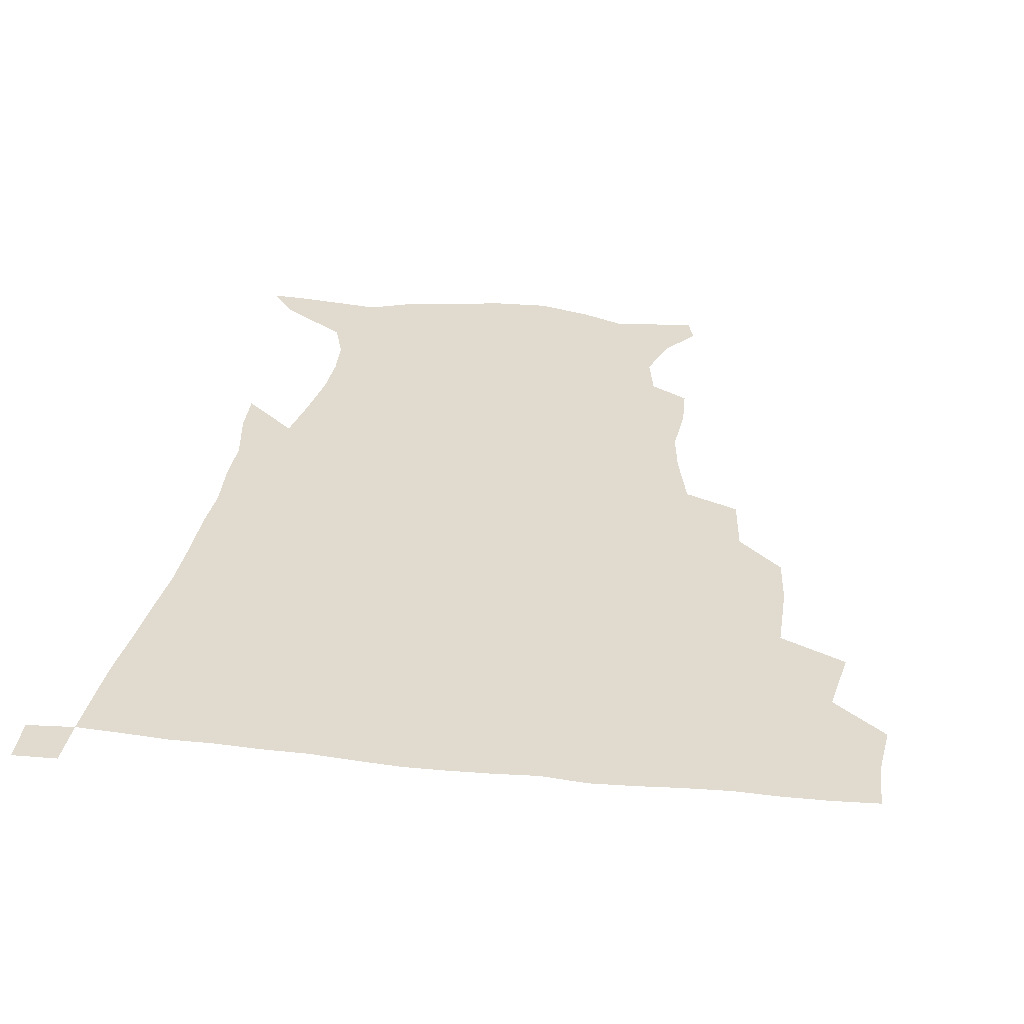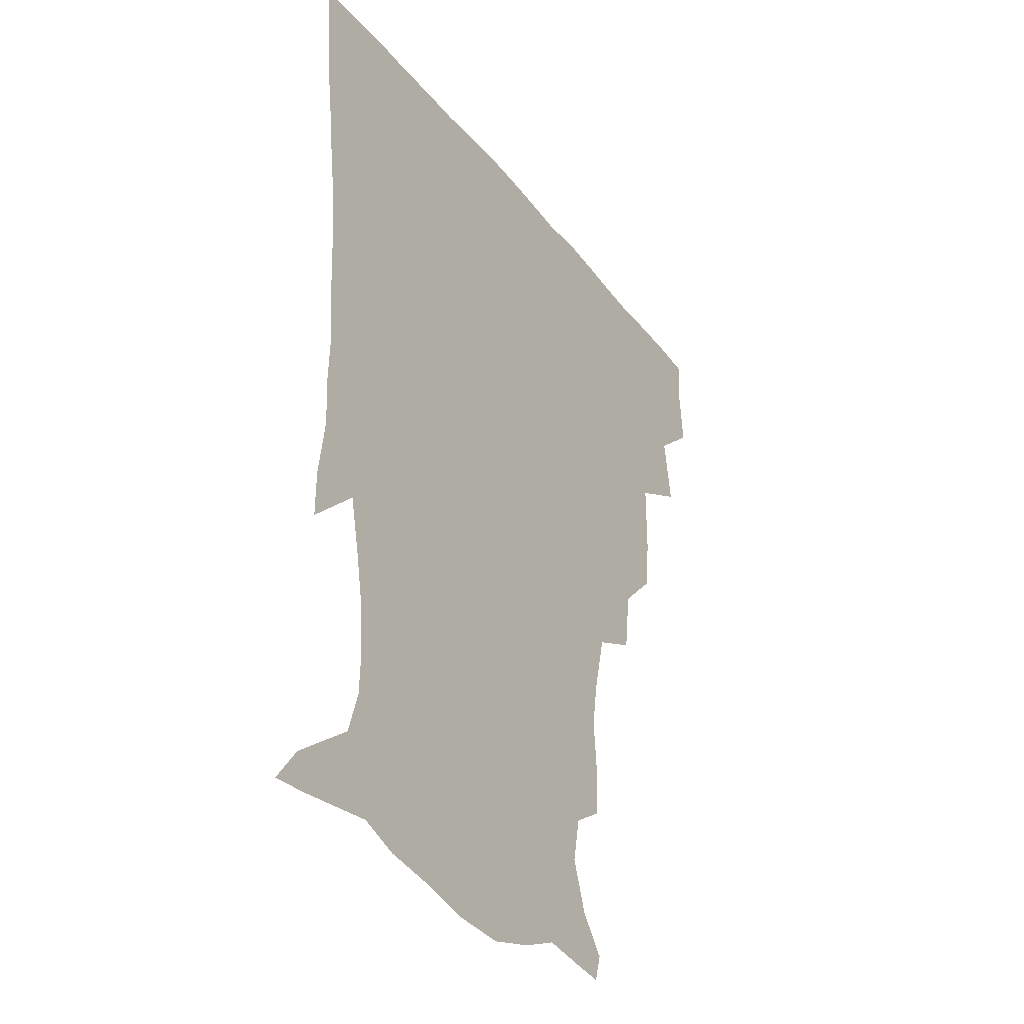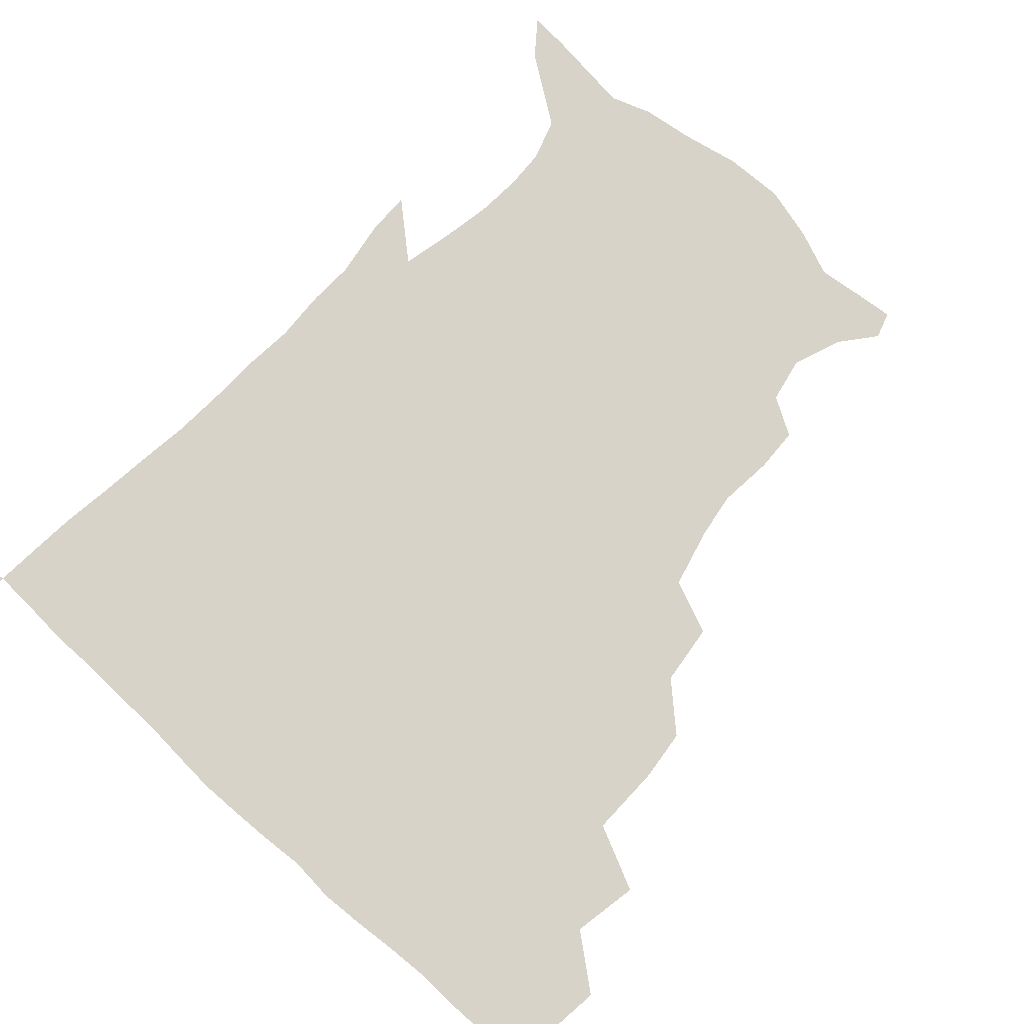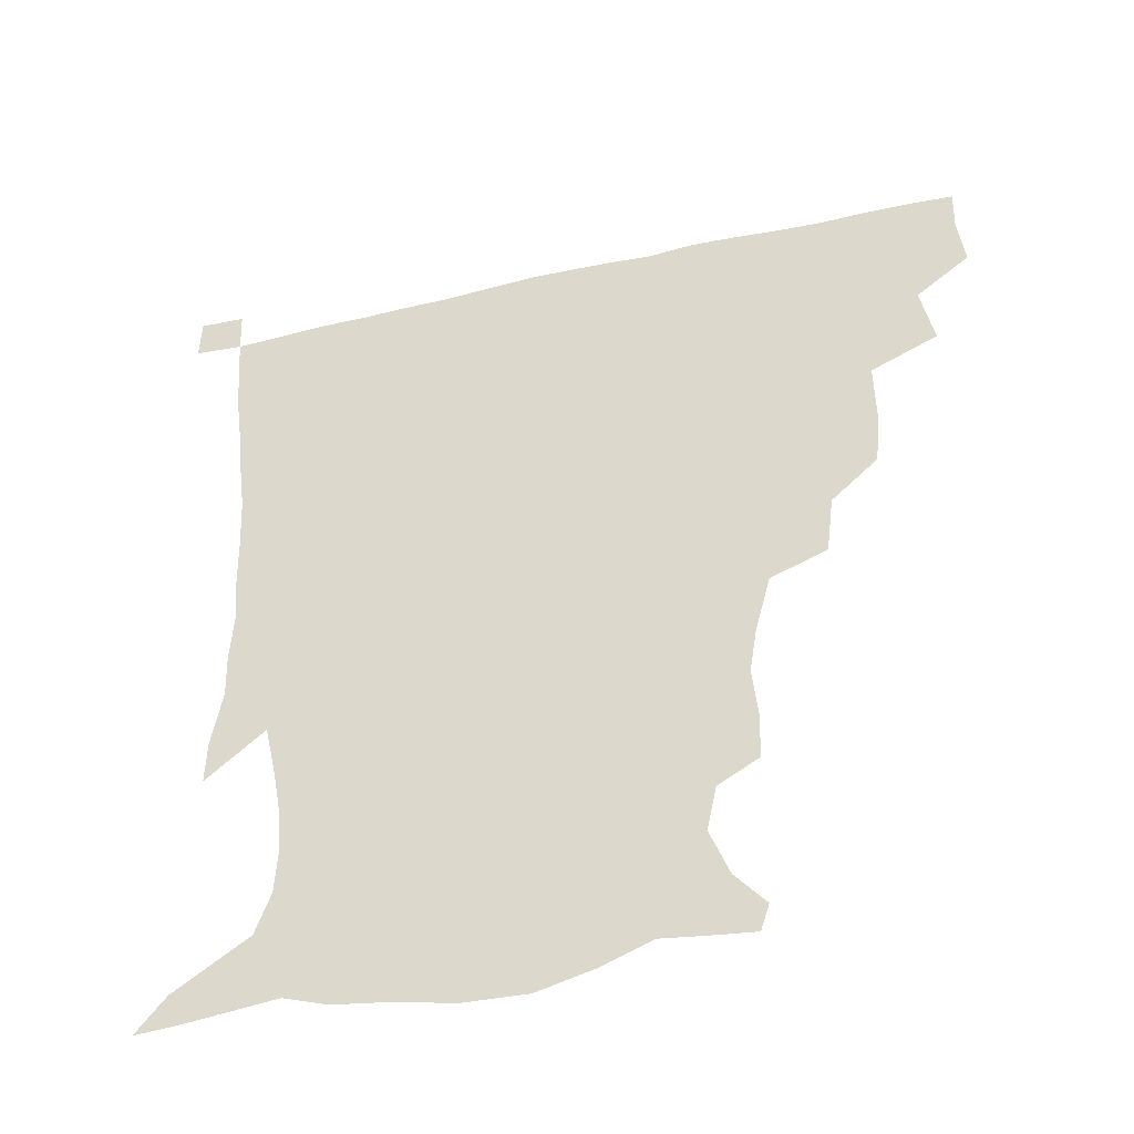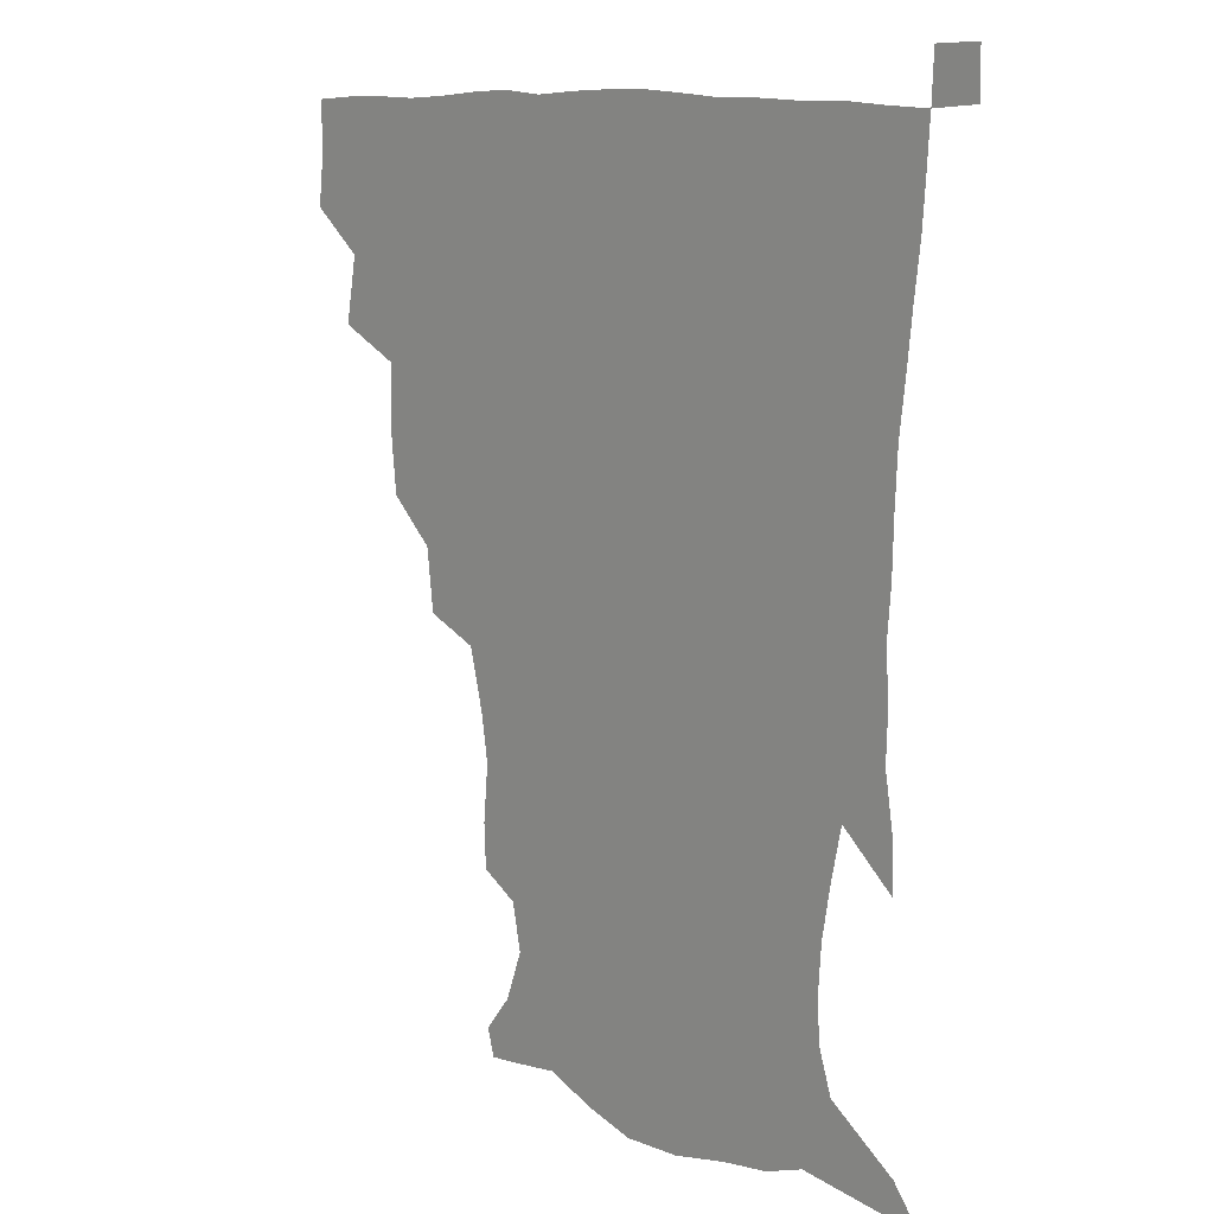
<metadata>
{"format":"obj","ext":"obj","renderer":"f3d","projection":"perspective","resolution":1024,"background":"white","views":[{"elev":33.6,"azim":-171.8,"up":"+Z"},{"elev":-32.2,"azim":120.9,"up":"+Y"},{"elev":76.3,"azim":-137.8,"up":"+Z"},{"elev":-45.3,"azim":-165.1,"up":"+Y"},{"elev":10.8,"azim":48.2,"up":"+Y"}]}
</metadata>
<code>
v 435.1 401.9 0
v 437.2 419.9 0
v 436.7 435.4 0
v 448.8 365.9 0
v 452.8 387.8 0
v 452.5 404.3 0
v 452.3 420.2 0
v 451.7 436.3 0
v 472.4 314.3 0
v 470.5 331.5 0
v 470.8 355.6 0
v 469.7 373.9 0
v 469.5 390.4 0
v 468.2 405.5 0
v 467.4 420.8 0
v 466.7 436.5 0
v 490.2 279.5 0
v 487.6 300.1 0
v 487.2 322.6 0
v 486.1 341.1 0
v 486.5 361.3 0
v 485.5 376.8 0
v 484.5 391.5 0
v 483.5 406.1 0
v 482.8 421 0
v 482.4 436 0
v 514.9 203 0
v 514.2 217.7 0
v 516 236.5 0
v 513.6 251.7 0
v 508.5 272 0
v 504.1 291.4 0
v 504.7 315.8 0
v 503 331.6 0
v 501.3 346.4 0
v 500.8 362.9 0
v 500 377.7 0
v 499 392.1 0
v 498.2 406.6 0
v 497.6 421.3 0
v 497.2 436.8 0
v 515.2 151.9 0
v 524.8 163.7 0
v 531 180.1 0
v 527.8 195.4 0
v 528.5 216.7 0
v 527.2 231.7 0
v 526.1 248.3 0
v 523.1 265.2 0
v 520.1 281.8 0
v 517.9 298.3 0
v 517.9 319.2 0
v 516.5 333.6 0
v 516.1 349.5 0
v 515 363.6 0
v 514.7 378.3 0
v 513.5 392.4 0
v 512.9 406.9 0
v 512.3 421.3 0
v 511.8 438 0
v 518 143.1 0
v 528.9 155.6 0
v 537 170.6 0
v 539.6 187.2 0
v 538.8 204.6 0
v 540.5 226.5 0
v 538.8 241.3 0
v 536.8 254.9 0
v 534.1 268.8 0
v 532.5 286.2 0
v 532.2 304.9 0
v 531.2 320.7 0
v 530.6 335.6 0
v 530.4 350.8 0
v 529.8 364.7 0
v 529.8 378.9 0
v 528.6 392.8 0
v 527.8 407.3 0
v 527 422.6 0
v 526.2 438.7 0
v 530.3 144.3 0
v 543.3 160.2 0
v 550.5 179.7 0
v 550.7 194.1 0
v 551 209.9 0
v 551.3 232 0
v 550.3 245.6 0
v 549.2 261.6 0
v 547 273.9 0
v 546 290.4 0
v 545.7 307.7 0
v 545.1 322.5 0
v 545 337.4 0
v 544.6 351.4 0
v 544.5 365.6 0
v 543.8 379 0
v 543.3 392.8 0
v 543.3 406.9 0
v 542.4 421.6 0
v 541.4 437.4 0
v 546.2 146.2 0
v 558.7 165 0
v 561.8 180.7 0
v 562 197 0
v 563.6 216.4 0
v 562.9 232 0
v 561.9 248.2 0
v 561.1 262.7 0
v 559.8 277.5 0
v 559.5 293.8 0
v 559.5 309.6 0
v 558.7 322 0
v 558.8 338.2 0
v 558.9 352.5 0
v 558.7 365.7 0
v 557.9 379 0
v 558.2 393 0
v 557.8 406.9 0
v 557 421.6 0
v 555.7 438.4 0
v 561.7 139.8 0
v 572.1 165.8 0
v 574.8 184.7 0
v 575 197.4 0
v 574.8 217.9 0
v 575.3 233 0
v 574.1 247.7 0
v 573.7 262.7 0
v 572.9 276.4 0
v 572.4 292.5 0
v 572.4 309.5 0
v 573 325.2 0
v 572.6 337.8 0
v 572.7 352.1 0
v 573.1 366 0
v 572.8 379.2 0
v 573.1 393.1 0
v 572.8 406.7 0
v 571.3 422.5 0
v 569.8 439 0
v 580.2 134.8 0
v 585.7 165.5 0
v 586.8 184.9 0
v 587.7 204 0
v 587.5 219.3 0
v 587.6 236.6 0
v 587.2 249.8 0
v 586.5 266.8 0
v 587 280.3 0
v 586.1 294.9 0
v 586.2 311.3 0
v 586.3 325.6 0
v 586.7 339.1 0
v 586.9 353.6 0
v 587 365.8 0
v 587.9 380.1 0
v 587.6 393.3 0
v 587.2 406.7 0
v 585.6 422.9 0
v 583.9 439.2 0
v 600.5 135.5 0
v 599.8 164.2 0
v 599.8 184.5 0
v 599.9 200.6 0
v 600.1 217.5 0
v 599.6 234.4 0
v 599.5 250.8 0
v 599.7 264.1 0
v 599.2 282 0
v 599.6 295.3 0
v 599.5 310.9 0
v 600.1 323.5 0
v 600.2 339.3 0
v 600.6 352.5 0
v 601.6 367.2 0
v 602 380.4 0
v 601.9 393.7 0
v 601.3 408.1 0
v 600.1 423 0
v 598.6 438.3 0
v 620.3 139.5 0
v 615.2 161.2 0
v 612.1 183.4 0
v 611.6 200.2 0
v 612.3 217.9 0
v 611.8 235.1 0
v 612.1 248.7 0
v 612.5 265 0
v 612.2 279.5 0
v 612.4 294.9 0
v 612.5 309.7 0
v 613.5 326.3 0
v 613.8 339 0
v 614.3 351.9 0
v 615.1 367 0
v 615.7 380.5 0
v 616.2 393.8 0
v 616.9 407.5 0
v 616 421.8 0
v 614.2 437.2 0
v 637.4 141.8 0
v 628.9 162.6 0
v 626.1 178.5 0
v 623.3 197.4 0
v 623.1 218.6 0
v 623.8 234.7 0
v 624.7 248.1 0
v 624.7 265.5 0
v 625.9 277 0
v 625.4 292.6 0
v 625.7 307.1 0
v 625.5 325.8 0
v 626.8 339.7 0
v 627.9 352 0
v 628.7 366 0
v 629.6 379.7 0
v 630.4 393.6 0
v 631.5 407.4 0
v 630.9 421.6 0
v 629.1 437.1 0
v 651.4 146.6 0
v 642.5 161.8 0
v 636.5 180.5 0
v 635.2 195.1 0
v 634.8 213 0
v 635.5 229.7 0
v 637.6 243.2 0
v 637.4 261.3 0
v 637.8 276.5 0
v 637.9 291.5 0
v 638.4 306.6 0
v 639.4 320.7 0
v 639.5 337.5 0
v 641.1 350.5 0
v 642.2 364.9 0
v 643.3 380.2 0
v 644.4 393.1 0
v 645.3 407.5 0
v 645.7 421.2 0
v 644.7 436.5 0
v 667.3 144.7 0
v 656.1 160 0
v 648.8 176.1 0
v 646.3 190.4 0
v 645.1 209.1 0
v 646.8 223.5 0
v 649.2 239 0
v 650.1 257 0
v 649.7 273.5 0
v 650.6 287.2 0
v 650.4 304.2 0
v 651.9 317.5 0
v 652.2 334 0
v 653.9 348.3 0
v 655.6 362.4 0
v 656.6 378.4 0
v 658.2 392.8 0
v 659.3 407 0
v 660.1 421 0
v 659.6 436.7 0
v 681.3 143 0
v 670 157 0
v 661.8 170 0
v 657.1 184.2 0
v 656.4 198 0
v 657.5 213.2 0
v 660.4 229.7 0
v 664.3 247.5 0
v 664.2 263.7 0
v 663.4 280.6 0
v 663.3 297.1 0
v 664.1 312.3 0
v 666.7 325.3 0
v 666.5 344.2 0
v 668.1 360.1 0
v 669.3 377.1 0
v 672.1 390.7 0
v 673.4 406.1 0
v 674.5 420.7 0
v 675.2 435.6 0
v 694.3 142 0
v 685.2 153.8 0
v 683.1 231.2 0
v 682.7 246.3 0
v 679.5 265.9 0
v 680 281.1 0
v 679.1 299.1 0
v 680.4 314.7 0
v 680.9 332.7 0
v 681.8 351.2 0
v 684 368.5 0
v 686 386.8 0
v 688.1 403.3 0
v 689.4 419.5 0
v 690.4 434.9 0
v 691.1 450.6 0
v 706.3 436.1 0
v 706 451.1 0
f 5 6 1
f 1 6 2
f 6 7 2
f 2 7 3
f 7 8 3
f 11 12 4
f 4 12 5
f 12 13 5
f 5 13 6
f 13 14 6
f 6 14 7
f 14 15 7
f 7 15 8
f 15 16 8
f 18 19 9
f 9 19 10
f 19 20 10
f 10 20 11
f 20 21 11
f 11 21 12
f 21 22 12
f 12 22 13
f 22 23 13
f 13 23 14
f 23 24 14
f 14 24 15
f 24 25 15
f 15 25 16
f 25 26 16
f 31 32 17
f 17 32 18
f 32 33 18
f 18 33 19
f 33 34 19
f 19 34 20
f 34 35 20
f 20 35 21
f 35 36 21
f 21 36 22
f 36 37 22
f 22 37 23
f 37 38 23
f 23 38 24
f 38 39 24
f 24 39 25
f 39 40 25
f 25 40 26
f 40 41 26
f 45 46 27
f 27 46 28
f 46 47 28
f 28 47 29
f 47 48 29
f 29 48 30
f 48 49 30
f 30 49 31
f 49 50 31
f 31 50 32
f 50 51 32
f 32 51 33
f 51 52 33
f 33 52 34
f 52 53 34
f 34 53 35
f 53 54 35
f 35 54 36
f 54 55 36
f 36 55 37
f 55 56 37
f 37 56 38
f 56 57 38
f 38 57 39
f 57 58 39
f 39 58 40
f 58 59 40
f 40 59 41
f 59 60 41
f 61 62 42
f 42 62 43
f 62 63 43
f 43 63 44
f 63 64 44
f 44 64 45
f 64 65 45
f 45 65 46
f 65 66 46
f 46 66 47
f 66 67 47
f 47 67 48
f 67 68 48
f 48 68 49
f 68 69 49
f 49 69 50
f 69 70 50
f 50 70 51
f 70 71 51
f 51 71 52
f 71 72 52
f 52 72 53
f 72 73 53
f 53 73 54
f 73 74 54
f 54 74 55
f 74 75 55
f 55 75 56
f 75 76 56
f 56 76 57
f 76 77 57
f 57 77 58
f 77 78 58
f 58 78 59
f 78 79 59
f 59 79 60
f 79 80 60
f 61 81 62
f 81 82 62
f 62 82 63
f 82 83 63
f 63 83 64
f 83 84 64
f 64 84 65
f 84 85 65
f 65 85 66
f 85 86 66
f 66 86 67
f 86 87 67
f 67 87 68
f 87 88 68
f 68 88 69
f 88 89 69
f 69 89 70
f 89 90 70
f 70 90 71
f 90 91 71
f 71 91 72
f 91 92 72
f 72 92 73
f 92 93 73
f 73 93 74
f 93 94 74
f 74 94 75
f 94 95 75
f 75 95 76
f 95 96 76
f 76 96 77
f 96 97 77
f 77 97 78
f 97 98 78
f 78 98 79
f 98 99 79
f 79 99 80
f 99 100 80
f 81 101 82
f 101 102 82
f 82 102 83
f 102 103 83
f 83 103 84
f 103 104 84
f 84 104 85
f 104 105 85
f 85 105 86
f 105 106 86
f 86 106 87
f 106 107 87
f 87 107 88
f 107 108 88
f 88 108 89
f 108 109 89
f 89 109 90
f 109 110 90
f 90 110 91
f 110 111 91
f 91 111 92
f 111 112 92
f 92 112 93
f 112 113 93
f 93 113 94
f 113 114 94
f 94 114 95
f 114 115 95
f 95 115 96
f 115 116 96
f 96 116 97
f 116 117 97
f 97 117 98
f 117 118 98
f 98 118 99
f 118 119 99
f 99 119 100
f 119 120 100
f 101 121 102
f 121 122 102
f 102 122 103
f 122 123 103
f 103 123 104
f 123 124 104
f 104 124 105
f 124 125 105
f 105 125 106
f 125 126 106
f 106 126 107
f 126 127 107
f 107 127 108
f 127 128 108
f 108 128 109
f 128 129 109
f 109 129 110
f 129 130 110
f 110 130 111
f 130 131 111
f 111 131 112
f 131 132 112
f 112 132 113
f 132 133 113
f 113 133 114
f 133 134 114
f 114 134 115
f 134 135 115
f 115 135 116
f 135 136 116
f 116 136 117
f 136 137 117
f 117 137 118
f 137 138 118
f 118 138 119
f 138 139 119
f 119 139 120
f 139 140 120
f 121 141 122
f 141 142 122
f 122 142 123
f 142 143 123
f 123 143 124
f 143 144 124
f 124 144 125
f 144 145 125
f 125 145 126
f 145 146 126
f 126 146 127
f 146 147 127
f 127 147 128
f 147 148 128
f 128 148 129
f 148 149 129
f 129 149 130
f 149 150 130
f 130 150 131
f 150 151 131
f 131 151 132
f 151 152 132
f 132 152 133
f 152 153 133
f 133 153 134
f 153 154 134
f 134 154 135
f 154 155 135
f 135 155 136
f 155 156 136
f 136 156 137
f 156 157 137
f 137 157 138
f 157 158 138
f 138 158 139
f 158 159 139
f 139 159 140
f 159 160 140
f 141 161 142
f 161 162 142
f 142 162 143
f 162 163 143
f 143 163 144
f 163 164 144
f 144 164 145
f 164 165 145
f 145 165 146
f 165 166 146
f 146 166 147
f 166 167 147
f 147 167 148
f 167 168 148
f 148 168 149
f 168 169 149
f 149 169 150
f 169 170 150
f 150 170 151
f 170 171 151
f 151 171 152
f 171 172 152
f 152 172 153
f 172 173 153
f 153 173 154
f 173 174 154
f 154 174 155
f 174 175 155
f 155 175 156
f 175 176 156
f 156 176 157
f 176 177 157
f 157 177 158
f 177 178 158
f 158 178 159
f 178 179 159
f 159 179 160
f 179 180 160
f 161 181 162
f 181 182 162
f 162 182 163
f 182 183 163
f 163 183 164
f 183 184 164
f 164 184 165
f 184 185 165
f 165 185 166
f 185 186 166
f 166 186 167
f 186 187 167
f 167 187 168
f 187 188 168
f 168 188 169
f 188 189 169
f 169 189 170
f 189 190 170
f 170 190 171
f 190 191 171
f 171 191 172
f 191 192 172
f 172 192 173
f 192 193 173
f 173 193 174
f 193 194 174
f 174 194 175
f 194 195 175
f 175 195 176
f 195 196 176
f 176 196 177
f 196 197 177
f 177 197 178
f 197 198 178
f 178 198 179
f 198 199 179
f 179 199 180
f 199 200 180
f 181 201 182
f 201 202 182
f 182 202 183
f 202 203 183
f 183 203 184
f 203 204 184
f 184 204 185
f 204 205 185
f 185 205 186
f 205 206 186
f 186 206 187
f 206 207 187
f 187 207 188
f 207 208 188
f 188 208 189
f 208 209 189
f 189 209 190
f 209 210 190
f 190 210 191
f 210 211 191
f 191 211 192
f 211 212 192
f 192 212 193
f 212 213 193
f 193 213 194
f 213 214 194
f 194 214 195
f 214 215 195
f 195 215 196
f 215 216 196
f 196 216 197
f 216 217 197
f 197 217 198
f 217 218 198
f 198 218 199
f 218 219 199
f 199 219 200
f 219 220 200
f 201 221 202
f 221 222 202
f 202 222 203
f 222 223 203
f 203 223 204
f 223 224 204
f 204 224 205
f 224 225 205
f 205 225 206
f 225 226 206
f 206 226 207
f 226 227 207
f 207 227 208
f 227 228 208
f 208 228 209
f 228 229 209
f 209 229 210
f 229 230 210
f 210 230 211
f 230 231 211
f 211 231 212
f 231 232 212
f 212 232 213
f 232 233 213
f 213 233 214
f 233 234 214
f 214 234 215
f 234 235 215
f 215 235 216
f 235 236 216
f 216 236 217
f 236 237 217
f 217 237 218
f 237 238 218
f 218 238 219
f 238 239 219
f 219 239 220
f 239 240 220
f 221 241 222
f 241 242 222
f 222 242 223
f 242 243 223
f 223 243 224
f 243 244 224
f 224 244 225
f 244 245 225
f 225 245 226
f 245 246 226
f 226 246 227
f 246 247 227
f 227 247 228
f 247 248 228
f 228 248 229
f 248 249 229
f 229 249 230
f 249 250 230
f 230 250 231
f 250 251 231
f 231 251 232
f 251 252 232
f 232 252 233
f 252 253 233
f 233 253 234
f 253 254 234
f 234 254 235
f 254 255 235
f 235 255 236
f 255 256 236
f 236 256 237
f 256 257 237
f 237 257 238
f 257 258 238
f 238 258 239
f 258 259 239
f 239 259 240
f 259 260 240
f 241 261 242
f 261 262 242
f 242 262 243
f 262 263 243
f 243 263 244
f 263 264 244
f 244 264 245
f 264 265 245
f 245 265 246
f 265 266 246
f 246 266 247
f 266 267 247
f 247 267 248
f 267 268 248
f 248 268 249
f 268 269 249
f 249 269 250
f 269 270 250
f 250 270 251
f 270 271 251
f 251 271 252
f 271 272 252
f 252 272 253
f 272 273 253
f 253 273 254
f 273 274 254
f 254 274 255
f 274 275 255
f 255 275 256
f 275 276 256
f 256 276 257
f 276 277 257
f 257 277 258
f 277 278 258
f 258 278 259
f 278 279 259
f 259 279 260
f 279 280 260
f 261 281 262
f 281 282 262
f 262 282 263
f 268 283 269
f 283 284 269
f 269 284 270
f 284 285 270
f 270 285 271
f 285 286 271
f 271 286 272
f 286 287 272
f 272 287 273
f 287 288 273
f 273 288 274
f 288 289 274
f 274 289 275
f 289 290 275
f 275 290 276
f 290 291 276
f 276 291 277
f 291 292 277
f 277 292 278
f 292 293 278
f 278 293 279
f 293 294 279
f 279 294 280
f 294 295 280
f 295 297 296
f 297 298 296

</code>
